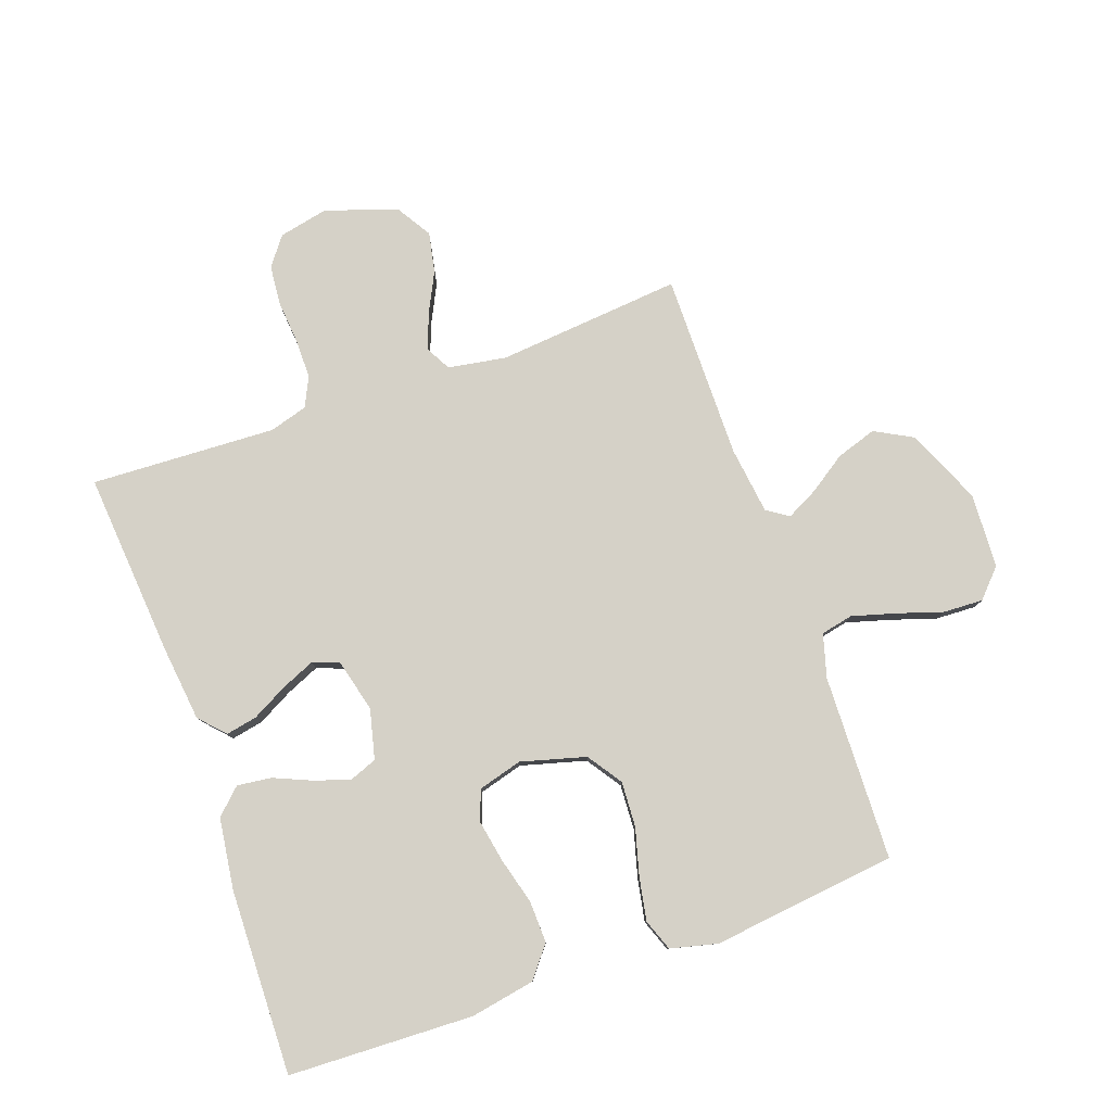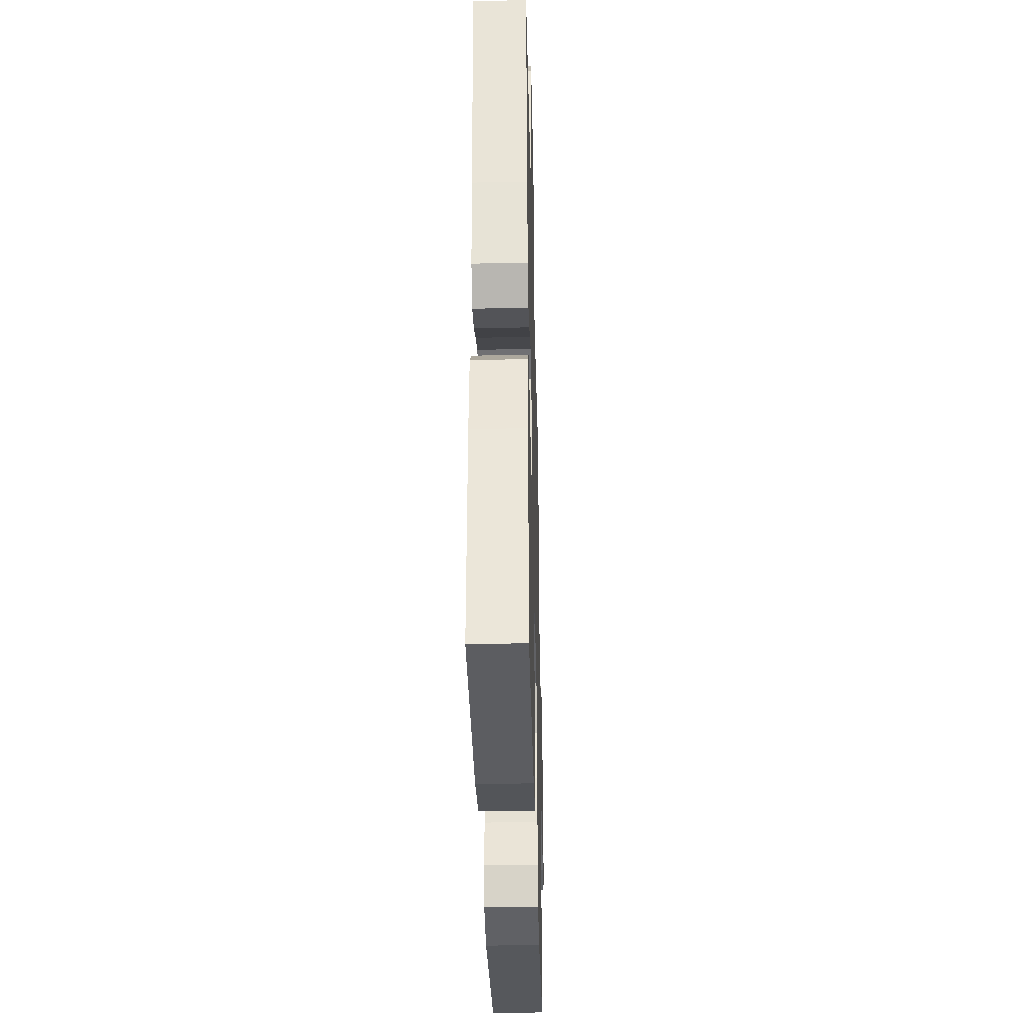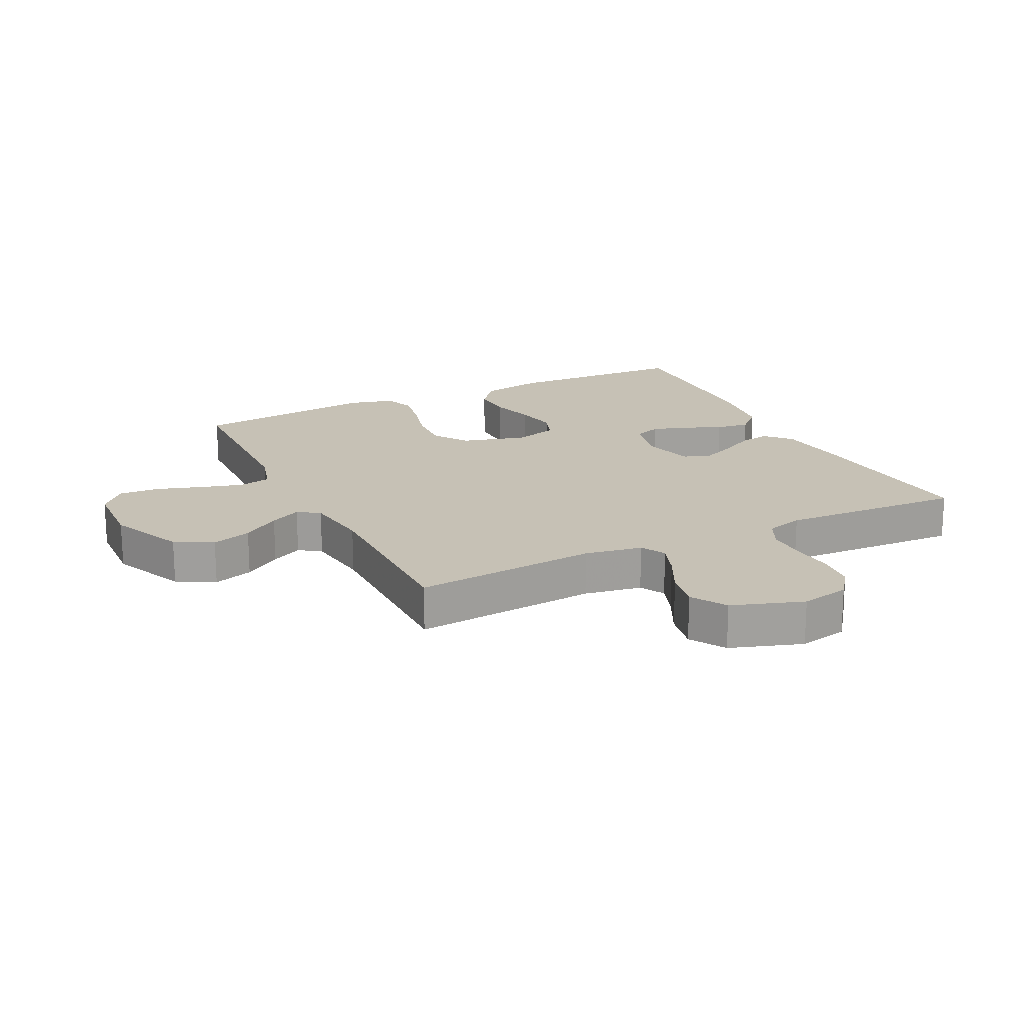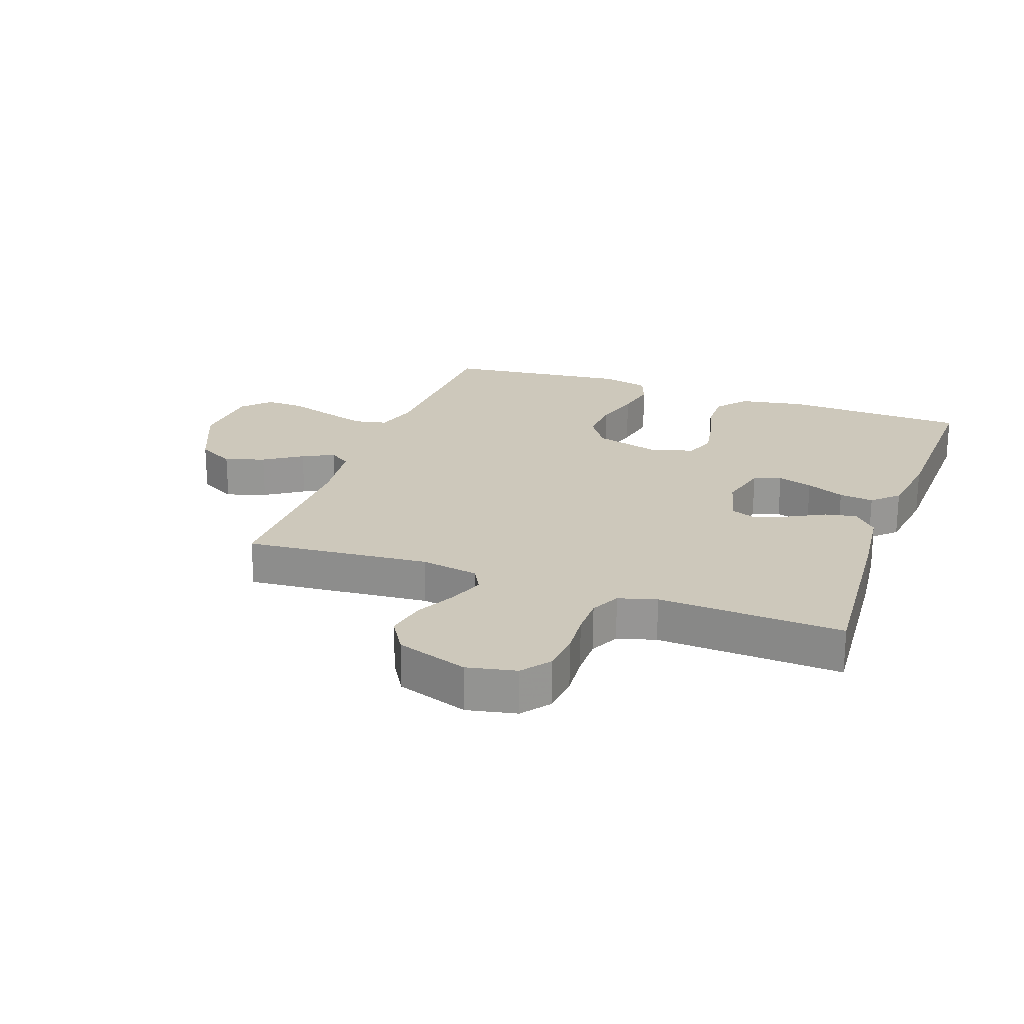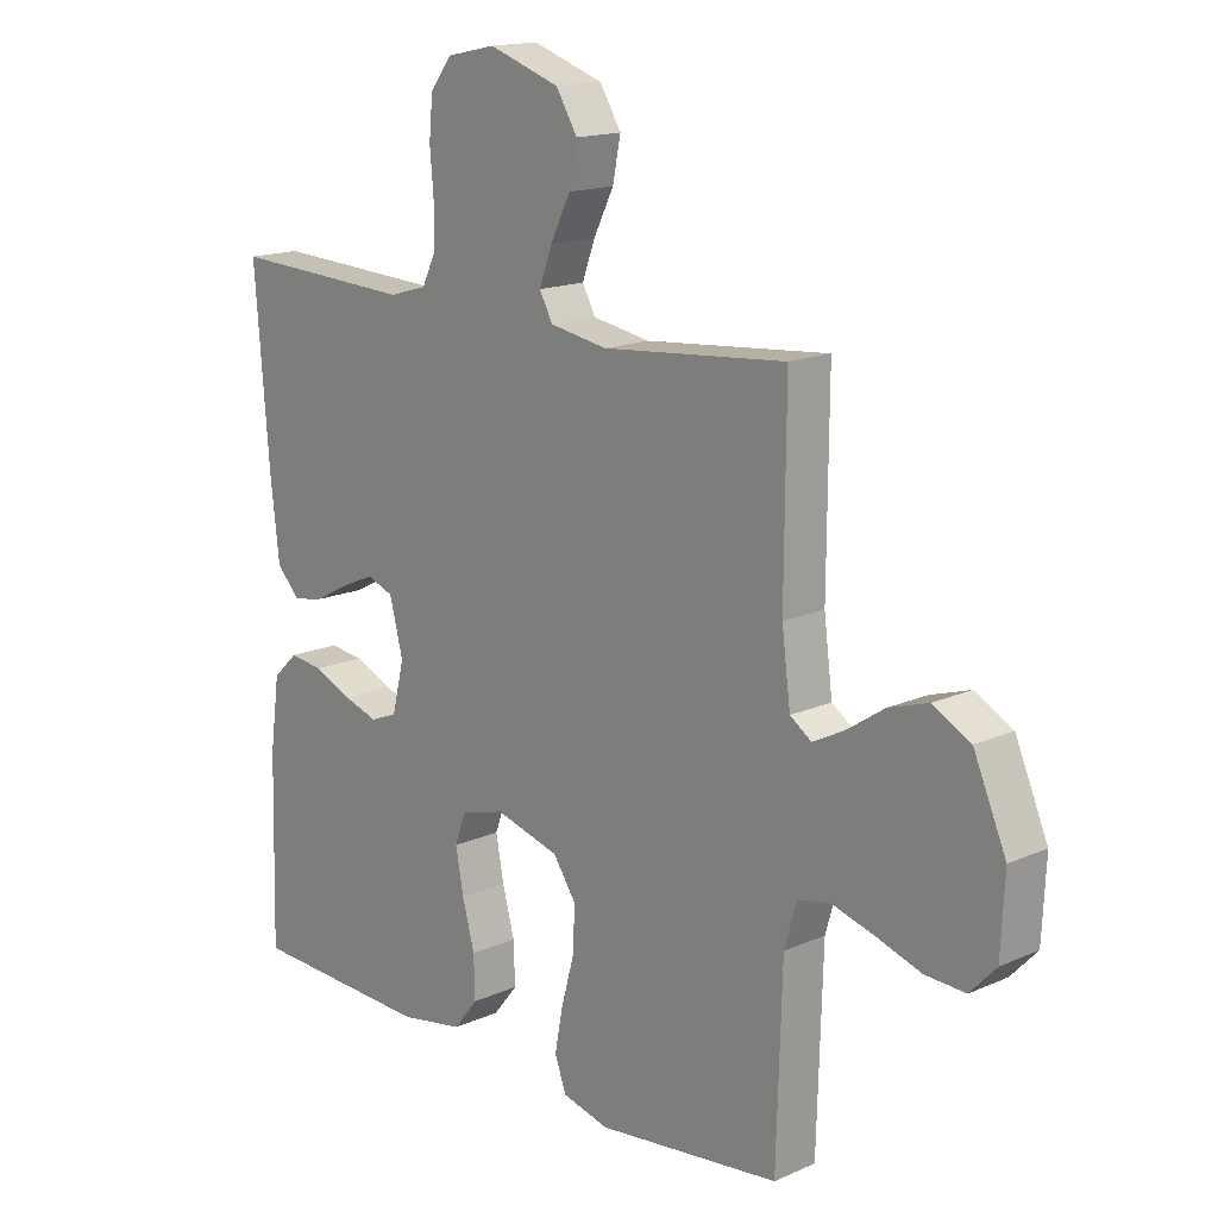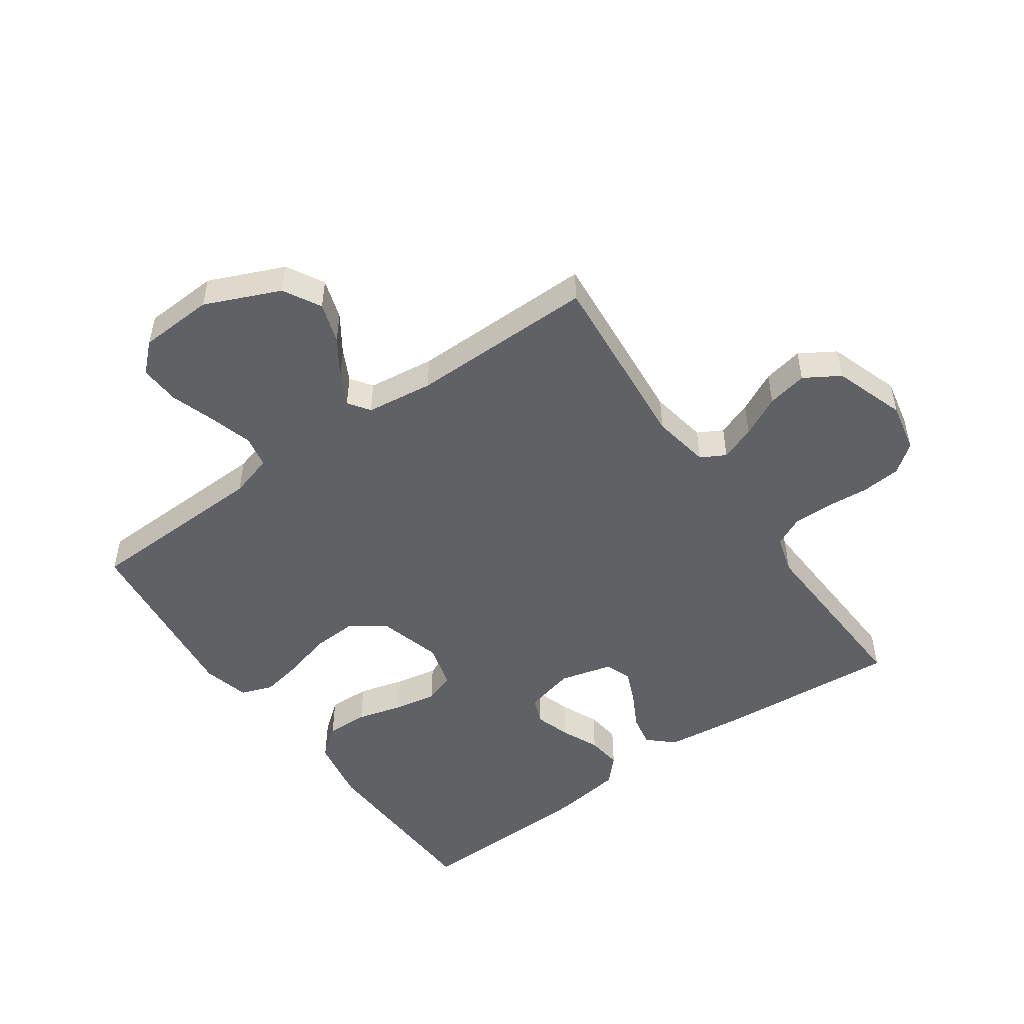
<metadata>
{"format":"obj","ext":"obj","renderer":"f3d","projection":"perspective","resolution":1024,"background":"white","views":[{"elev":79.7,"azim":160.4,"up":"+Y"},{"elev":-34.7,"azim":91.4,"up":"+Z"},{"elev":18.7,"azim":-26.3,"up":"+Y"},{"elev":22.0,"azim":19.9,"up":"+Y"},{"elev":15.8,"azim":-132.7,"up":"+Z"},{"elev":-50.2,"azim":-54.7,"up":"+Y"}]}
</metadata>
<code>
v -0.5 0.07 -0.5
v -0.509 0.07 -0.2
v -0.529 0.07 -0.13
v -0.581 0.07 -0.119
v -0.651 0.07 -0.139
v -0.725 0.07 -0.163
v -0.79 0.07 -0.166
v -0.832 0.07 -0.121
v -0.838 0.07 0
v -0.785 0.07 0.122
v -0.724 0.07 0.155
v -0.659 0.07 0.134
v -0.598 0.07 0.093
v -0.547 0.07 0.067
v -0.512 0.07 0.091
v -0.498 0.07 0.2
v -0.5 0.07 0.5
v -0.2 0.07 0.473
v -0.106 0.07 0.489
v -0.084 0.07 0.529
v -0.105 0.07 0.586
v -0.138 0.07 0.652
v -0.151 0.07 0.717
v -0.116 0.07 0.774
v 0 0.07 0.813
v 0.08 0.07 0.796
v 0.115 0.07 0.75
v 0.121 0.07 0.686
v 0.115 0.07 0.616
v 0.115 0.07 0.552
v 0.138 0.07 0.504
v 0.2 0.07 0.486
v 0.5 0.07 0.5
v 0.476 0.07 0.2
v 0.462 0.07 0.078
v 0.424 0.07 0.037
v 0.373 0.07 0.047
v 0.315 0.07 0.078
v 0.261 0.07 0.101
v 0.218 0.07 0.085
v 0.196 0.07 0
v 0.216 0.07 -0.081
v 0.26 0.07 -0.098
v 0.317 0.07 -0.08
v 0.379 0.07 -0.053
v 0.435 0.07 -0.046
v 0.476 0.07 -0.085
v 0.492 0.07 -0.2
v 0.5 0.07 -0.5
v 0.2 0.07 -0.511
v 0.095 0.07 -0.492
v 0.055 0.07 -0.442
v 0.057 0.07 -0.374
v 0.077 0.07 -0.3
v 0.09 0.07 -0.231
v 0.072 0.07 -0.181
v 0 0.07 -0.161
v -0.105 0.07 -0.19
v -0.143 0.07 -0.246
v -0.139 0.07 -0.319
v -0.118 0.07 -0.396
v -0.105 0.07 -0.465
v -0.124 0.07 -0.516
v -0.2 0.07 -0.535
v -0.5 0 -0.5
v -0.509 0 -0.2
v -0.529 0 -0.13
v -0.581 0 -0.119
v -0.651 0 -0.139
v -0.725 0 -0.163
v -0.79 0 -0.166
v -0.832 0 -0.121
v -0.838 0 0
v -0.785 0 0.122
v -0.724 0 0.155
v -0.659 0 0.134
v -0.598 0 0.093
v -0.547 0 0.067
v -0.512 0 0.091
v -0.498 0 0.2
v -0.5 0 0.5
v -0.2 0 0.473
v -0.106 0 0.489
v -0.084 0 0.529
v -0.105 0 0.586
v -0.138 0 0.652
v -0.151 0 0.717
v -0.116 0 0.774
v 0 0 0.813
v 0.08 0 0.796
v 0.115 0 0.75
v 0.121 0 0.686
v 0.115 0 0.616
v 0.115 0 0.552
v 0.138 0 0.504
v 0.2 0 0.486
v 0.5 0 0.5
v 0.476 0 0.2
v 0.462 0 0.078
v 0.424 0 0.037
v 0.373 0 0.047
v 0.315 0 0.078
v 0.261 0 0.101
v 0.218 0 0.085
v 0.196 0 0
v 0.216 0 -0.081
v 0.26 0 -0.098
v 0.317 0 -0.08
v 0.379 0 -0.053
v 0.435 0 -0.046
v 0.476 0 -0.085
v 0.492 0 -0.2
v 0.5 0 -0.5
v 0.2 0 -0.511
v 0.095 0 -0.492
v 0.055 0 -0.442
v 0.057 0 -0.374
v 0.077 0 -0.3
v 0.09 0 -0.231
v 0.072 0 -0.181
v 0 0 -0.161
v -0.105 0 -0.19
v -0.143 0 -0.246
v -0.139 0 -0.319
v -0.118 0 -0.396
v -0.105 0 -0.465
v -0.124 0 -0.516
v -0.2 0 -0.535
f 63 64 1 2
f 60 61 62 63
f 60 63 2 3
f 59 60 3
f 58 59 3
f 57 58 3 4
f 51 52 53 54
f 51 54 55
f 50 51 55
f 49 50 55 56
f 47 48 49 56
f 44 45 46 47
f 43 44 47 56
f 35 36 37 38
f 35 38 39
f 32 33 34 35
f 31 32 35 39
f 30 31 39 40
f 26 27 28 29
f 26 29 30
f 25 26 30
f 21 22 23 24
f 20 21 24 25
f 16 17 18
f 15 16 18 19
f 10 11 12 13
f 10 13 14
f 9 10 14
f 8 9 14
f 5 6 7 8
f 4 5 8 14
f 57 4 14 15
f 42 43 56 57
f 41 42 57 15
f 20 25 30 40
f 19 20 40 41
f 15 19 41
f 66 65 128 127
f 127 126 125 124
f 67 66 127 124
f 67 124 123
f 67 123 122
f 68 67 122 121
f 118 117 116 115
f 119 118 115
f 119 115 114
f 120 119 114 113
f 120 113 112 111
f 111 110 109 108
f 120 111 108 107
f 102 101 100 99
f 103 102 99
f 99 98 97 96
f 103 99 96 95
f 104 103 95 94
f 93 92 91 90
f 94 93 90
f 94 90 89
f 88 87 86 85
f 89 88 85 84
f 82 81 80
f 83 82 80 79
f 77 76 75 74
f 78 77 74
f 78 74 73
f 78 73 72
f 72 71 70 69
f 78 72 69 68
f 79 78 68 121
f 121 120 107 106
f 79 121 106 105
f 104 94 89 84
f 105 104 84 83
f 105 83 79
f 1 65 66 2
f 2 66 67 3
f 3 67 68 4
f 4 68 69 5
f 5 69 70 6
f 6 70 71 7
f 7 71 72 8
f 8 72 73 9
f 9 73 74 10
f 10 74 75 11
f 11 75 76 12
f 12 76 77 13
f 13 77 78 14
f 14 78 79 15
f 15 79 80 16
f 16 80 81 17
f 17 81 82 18
f 18 82 83 19
f 19 83 84 20
f 20 84 85 21
f 21 85 86 22
f 22 86 87 23
f 23 87 88 24
f 24 88 89 25
f 25 89 90 26
f 26 90 91 27
f 27 91 92 28
f 28 92 93 29
f 29 93 94 30
f 30 94 95 31
f 31 95 96 32
f 32 96 97 33
f 33 97 98 34
f 34 98 99 35
f 35 99 100 36
f 36 100 101 37
f 37 101 102 38
f 38 102 103 39
f 39 103 104 40
f 40 104 105 41
f 41 105 106 42
f 42 106 107 43
f 43 107 108 44
f 44 108 109 45
f 45 109 110 46
f 46 110 111 47
f 47 111 112 48
f 48 112 113 49
f 49 113 114 50
f 50 114 115 51
f 51 115 116 52
f 52 116 117 53
f 53 117 118 54
f 54 118 119 55
f 55 119 120 56
f 56 120 121 57
f 57 121 122 58
f 58 122 123 59
f 59 123 124 60
f 60 124 125 61
f 61 125 126 62
f 62 126 127 63
f 63 127 128 64
f 64 128 65 1

</code>
